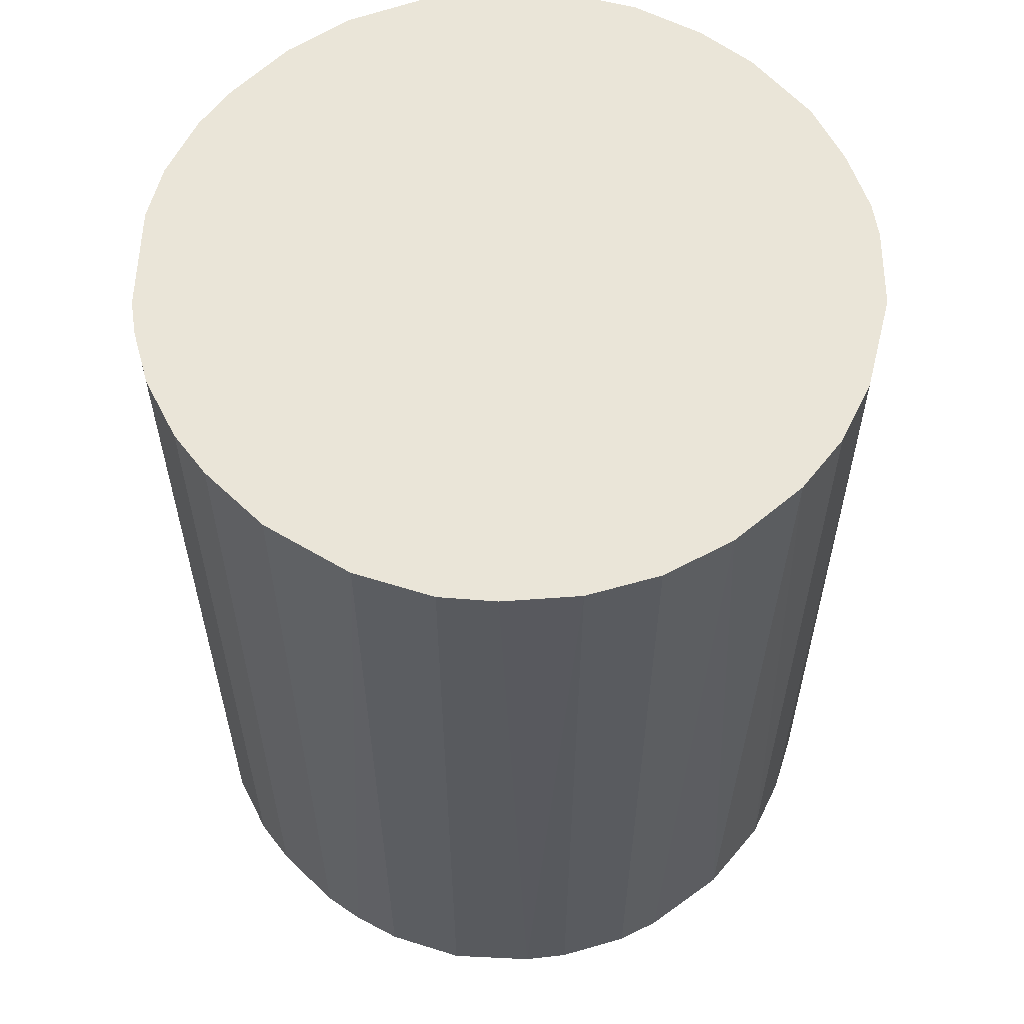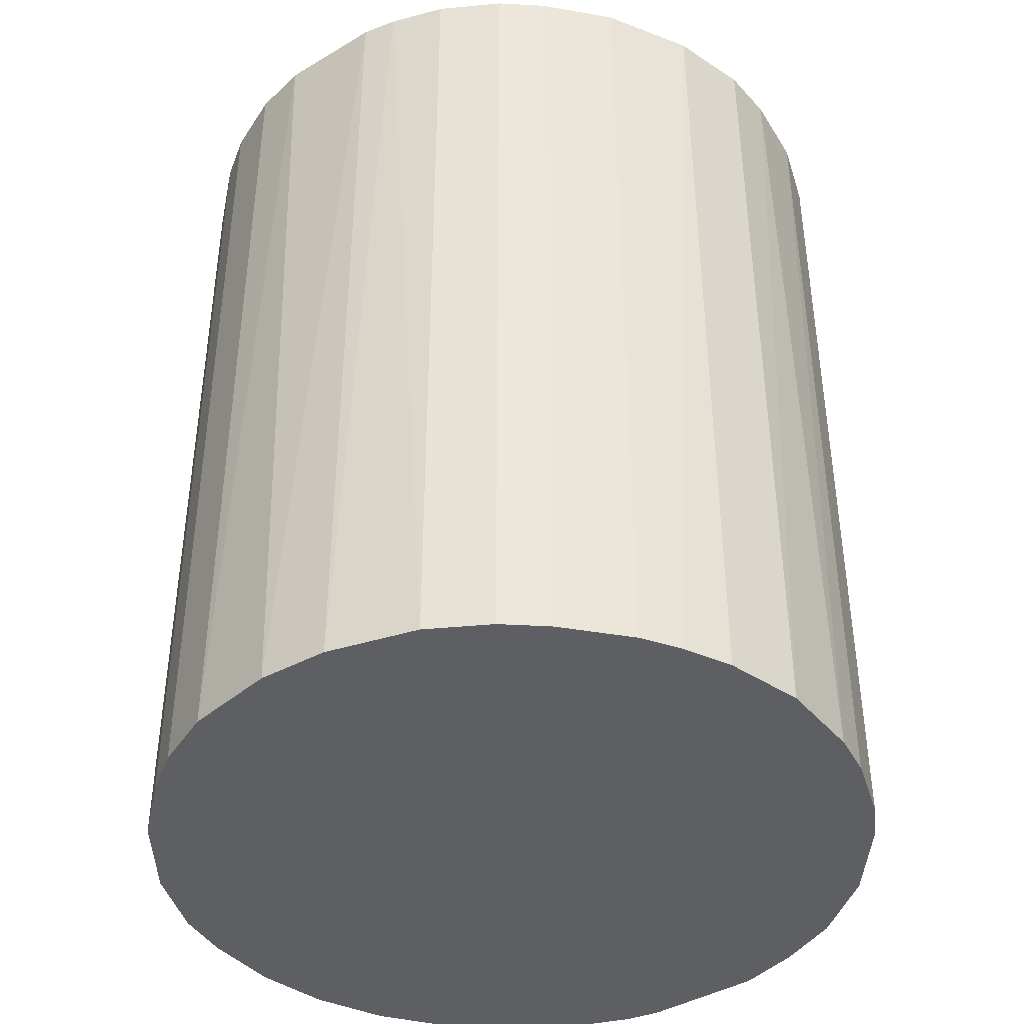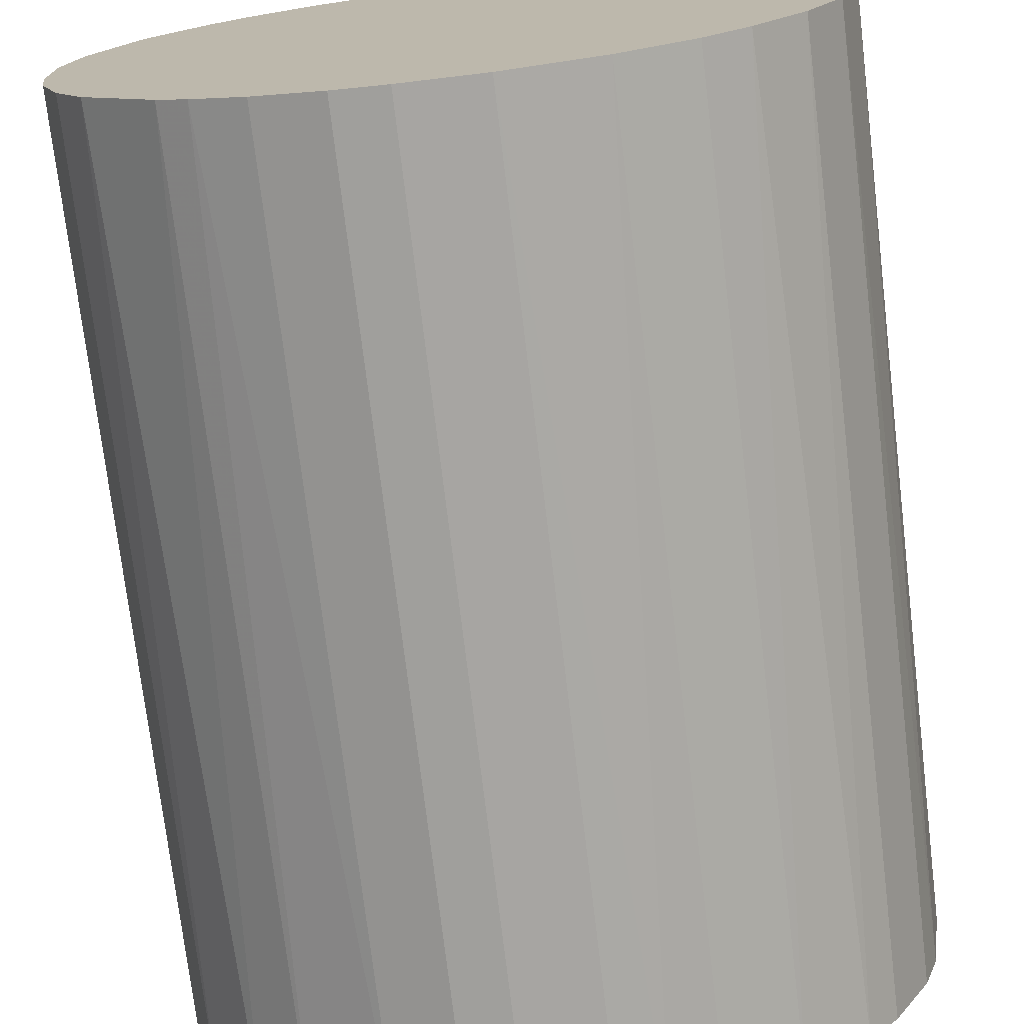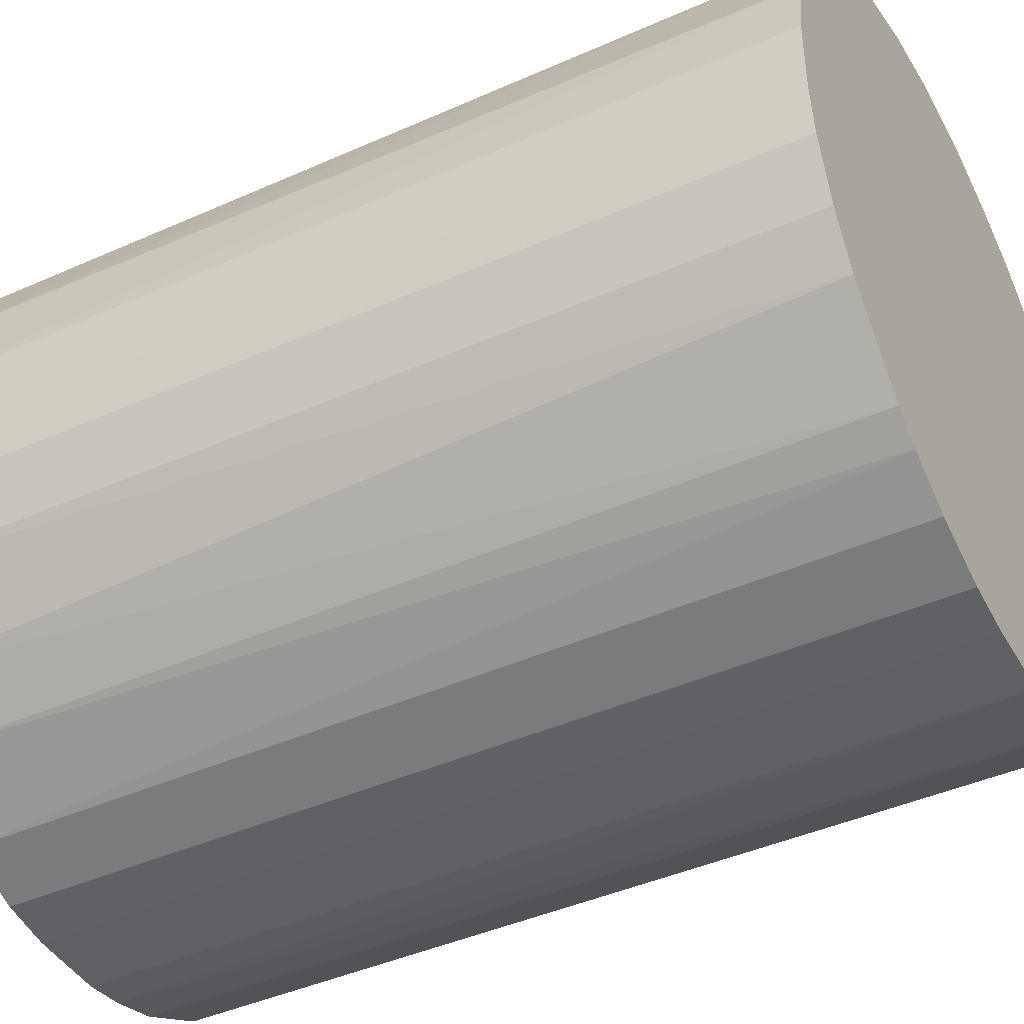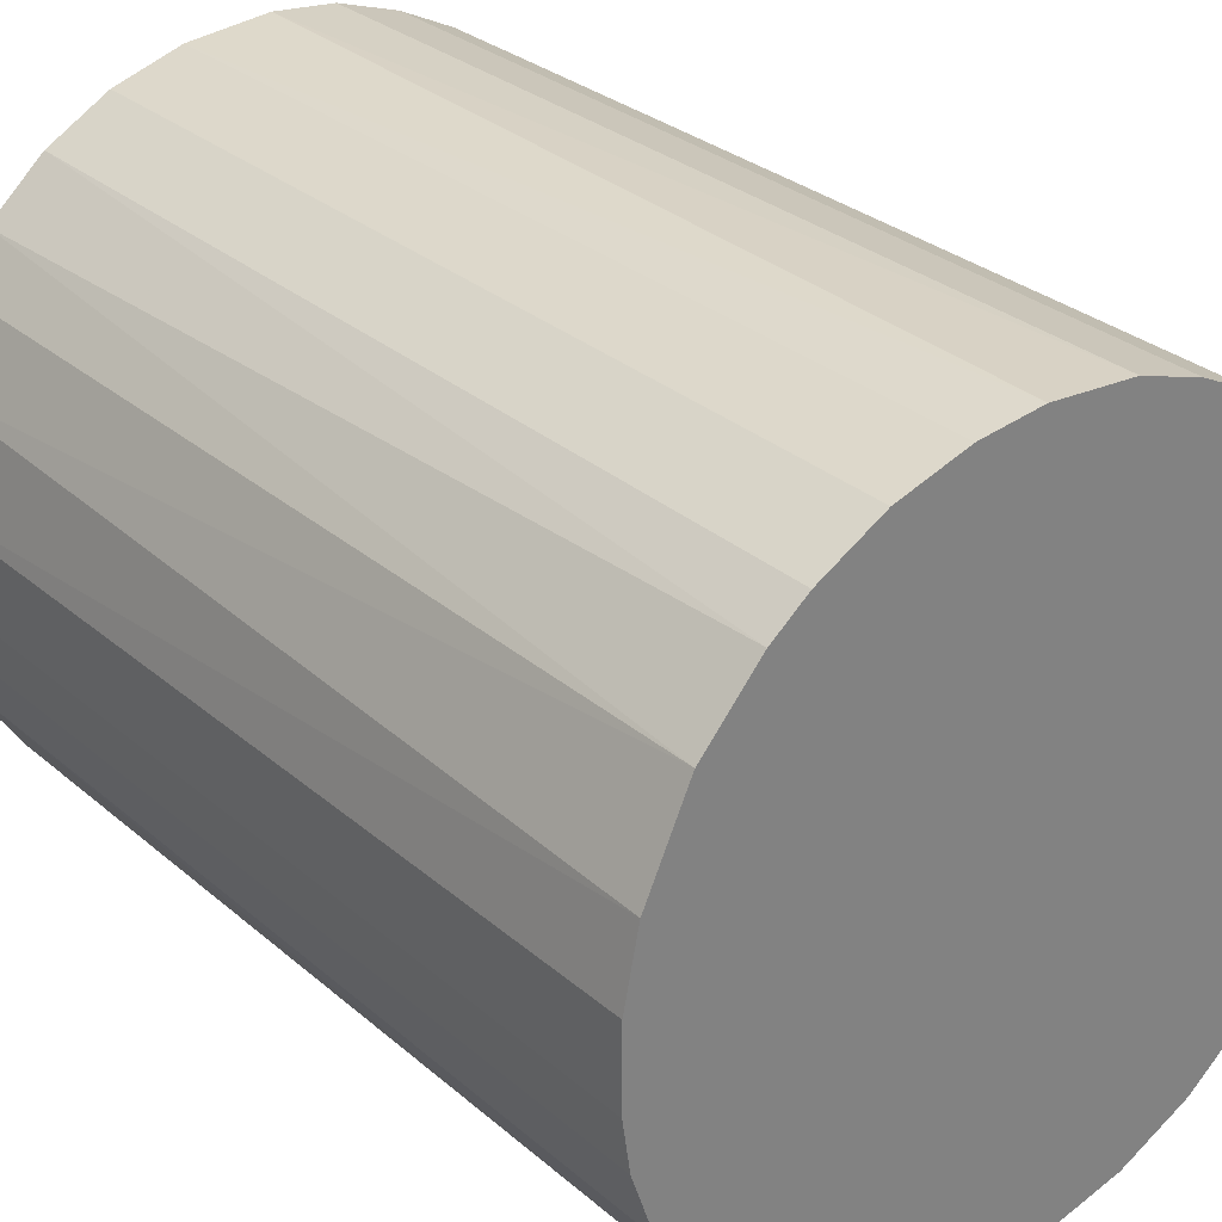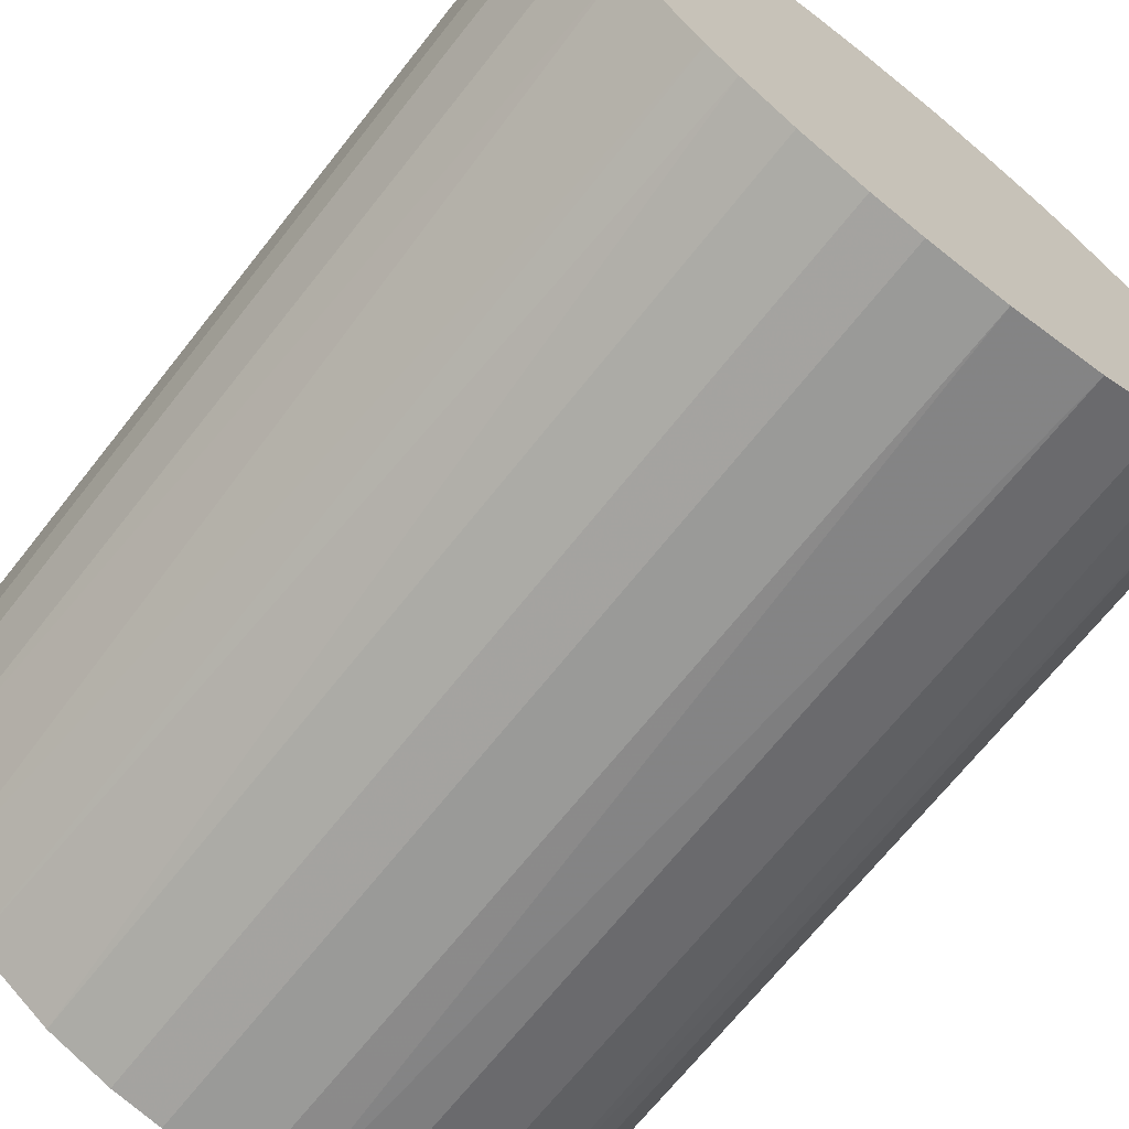
<metadata>
{"format":"obj","ext":"obj","renderer":"f3d","projection":"perspective","resolution":1024,"background":"white","views":[{"elev":59.1,"azim":44.5,"up":"+Z"},{"elev":-41.4,"azim":-11.9,"up":"+Z"},{"elev":-73.9,"azim":6.8,"up":"+Y"},{"elev":-43.3,"azim":-62.2,"up":"+Y"},{"elev":30.1,"azim":-39.2,"up":"+Y"},{"elev":-69.2,"azim":-38.4,"up":"+Y"}]}
</metadata>
<code>
o convex_0
v -0.000728 0.02887 0.03614
v -0.003007 -0.02862 -0.03614
v -0.006991 -0.02805 -0.03614
v 0.006098 0.02829 -0.03614
v 0.02829 -0.005849 0.03614
v -0.02805 -0.006991 0.03614
v -0.02691 0.01065 -0.03614
v 0.02829 0.006093 -0.03614
v 0.003251 -0.02862 0.03614
v 0.02146 -0.01951 -0.03614
v 0.0226 0.01804 0.03614
v -0.01951 0.02147 0.03614
v -0.02236 -0.01837 -0.03614
v -0.0161 -0.02406 0.03614
v -0.01154 0.02659 -0.03614
v 0.01634 -0.02406 0.03614
v 0.01805 0.0226 -0.03614
v 0.01065 -0.02691 -0.03614
v -0.02748 0.00894 0.03614
v -0.02862 -0.003007 -0.03614
v 0.01122 0.02658 0.03614
v 0.02772 -0.008128 -0.03614
v 0.02829 0.006093 0.03614
v 0.02374 -0.01666 0.03614
v -0.02406 0.01634 -0.03614
v -0.02406 -0.0161 0.03614
v 0.02431 0.01577 -0.03614
v -0.006991 -0.02805 0.03614
v -0.01154 0.02659 0.03614
v -0.02634 -0.01211 -0.03614
v -0.01211 -0.02634 -0.03614
v -0.005854 0.02829 -0.03614
v -0.02862 0.003251 0.03614
v -0.01666 0.02374 -0.03614
v 0.02887 -0.000728 -0.03614
v -0.02406 0.01634 0.03614
v 0.01805 0.0226 0.03614
v 0.02659 0.01122 0.03614
v -0.02862 0.003251 -0.03614
v 0.02659 -0.01154 -0.03614
v 0.01065 -0.02691 0.03614
v 0.01634 -0.02406 -0.03614
v 0.003251 -0.02862 -0.03614
v 0.01577 0.02431 -0.03614
v -0.01837 -0.02236 -0.03614
v 0.006098 0.02829 0.03614
v 0.02659 -0.01154 0.03614
v 0.000972 0.02887 -0.03614
v 0.02887 0.000972 0.03614
v -0.01837 -0.02236 0.03614
v -0.005854 0.02829 0.03614
v 0.01976 -0.02122 0.03614
v -0.02122 0.01976 -0.03614
v -0.02634 -0.01211 0.03614
v -0.01211 -0.02634 0.03614
v 0.02659 0.01122 -0.03614
v -0.02805 -0.006991 -0.03614
v 0.01122 0.02658 -0.03614
v -0.02862 -0.003007 0.03614
v -0.003007 -0.02862 0.03614
v 0.02374 -0.01666 -0.03614
v -0.01666 0.02374 0.03614
v 0.006667 -0.02805 -0.03614
v 0.01577 0.02431 0.03614
f 37 44 64
f 2 3 4
f 5 1 6
f 4 3 7
f 2 4 8
f 5 6 9
f 2 8 10
f 1 5 11
f 6 1 12
f 7 3 13
f 9 6 14
f 4 7 15
f 5 9 16
f 8 4 17
f 2 10 18
f 6 12 19
f 7 13 20
f 1 11 21
f 10 8 22
f 11 5 23
f 5 16 24
f 15 7 25
f 14 6 26
f 8 17 27
f 17 11 27
f 3 2 28
f 9 14 28
f 12 1 29
f 20 13 30
f 13 26 30
f 13 3 31
f 3 28 31
f 4 15 32
f 15 29 32
f 6 19 33
f 15 25 34
f 29 15 34
f 5 22 35
f 22 8 35
f 7 19 36
f 19 12 36
f 25 7 36
f 11 17 37
f 21 11 37
f 23 8 38
f 11 23 38
f 27 11 38
f 19 7 39
f 7 20 39
f 33 19 39
f 20 33 39
f 10 22 40
f 16 9 41
f 18 16 41
f 18 10 42
f 16 18 42
f 9 2 43
f 2 18 43
f 17 4 44
f 37 17 44
f 13 31 45
f 31 14 45
f 1 21 46
f 21 4 46
f 22 5 47
f 5 24 47
f 40 22 47
f 24 40 47
f 32 1 48
f 4 32 48
f 1 46 48
f 46 4 48
f 23 5 49
f 8 23 49
f 5 35 49
f 35 8 49
f 26 13 50
f 14 26 50
f 13 45 50
f 45 14 50
f 29 1 51
f 1 32 51
f 32 29 51
f 24 16 52
f 10 24 52
f 42 10 52
f 16 42 52
f 34 25 53
f 12 34 53
f 36 12 53
f 25 36 53
f 26 6 54
f 6 30 54
f 30 26 54
f 28 14 55
f 14 31 55
f 31 28 55
f 8 27 56
f 38 8 56
f 27 38 56
f 6 20 57
f 30 6 57
f 20 30 57
f 4 21 58
f 44 4 58
f 21 44 58
f 20 6 59
f 6 33 59
f 33 20 59
f 2 9 60
f 28 2 60
f 9 28 60
f 24 10 61
f 10 40 61
f 40 24 61
f 12 29 62
f 34 12 62
f 29 34 62
f 41 9 63
f 18 41 63
f 9 43 63
f 43 18 63
f 21 37 64
f 44 21 64

</code>
